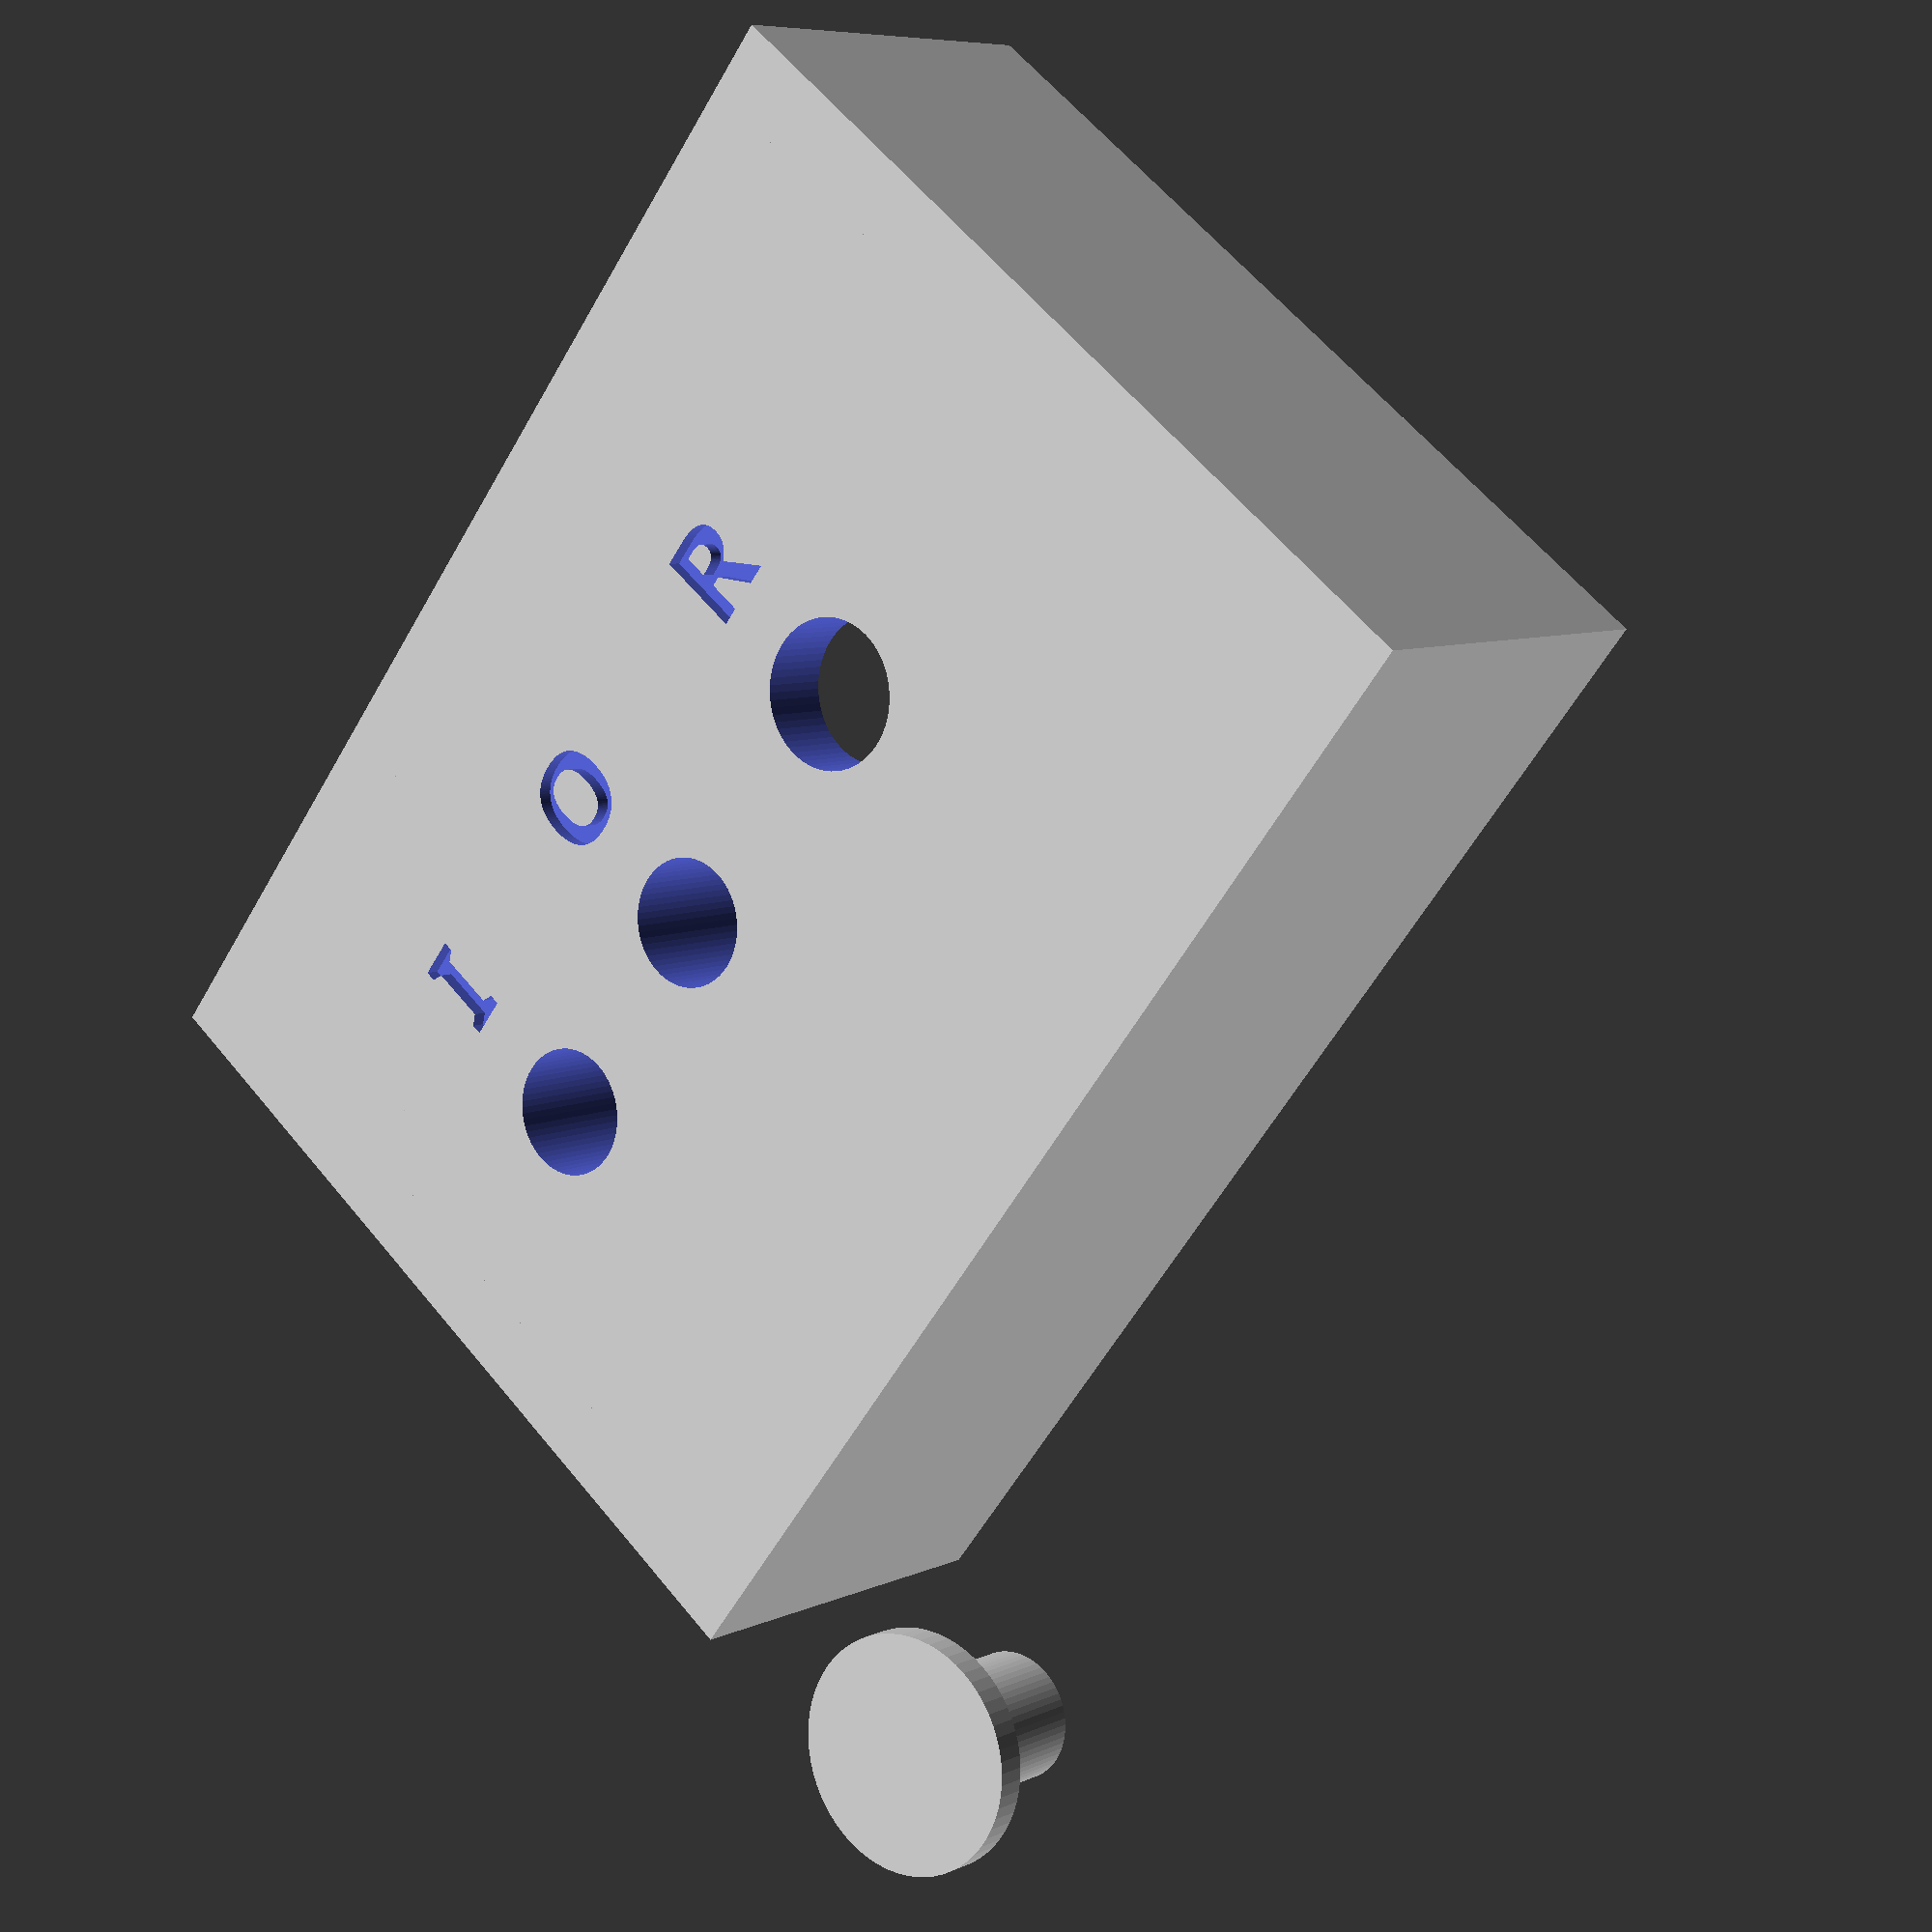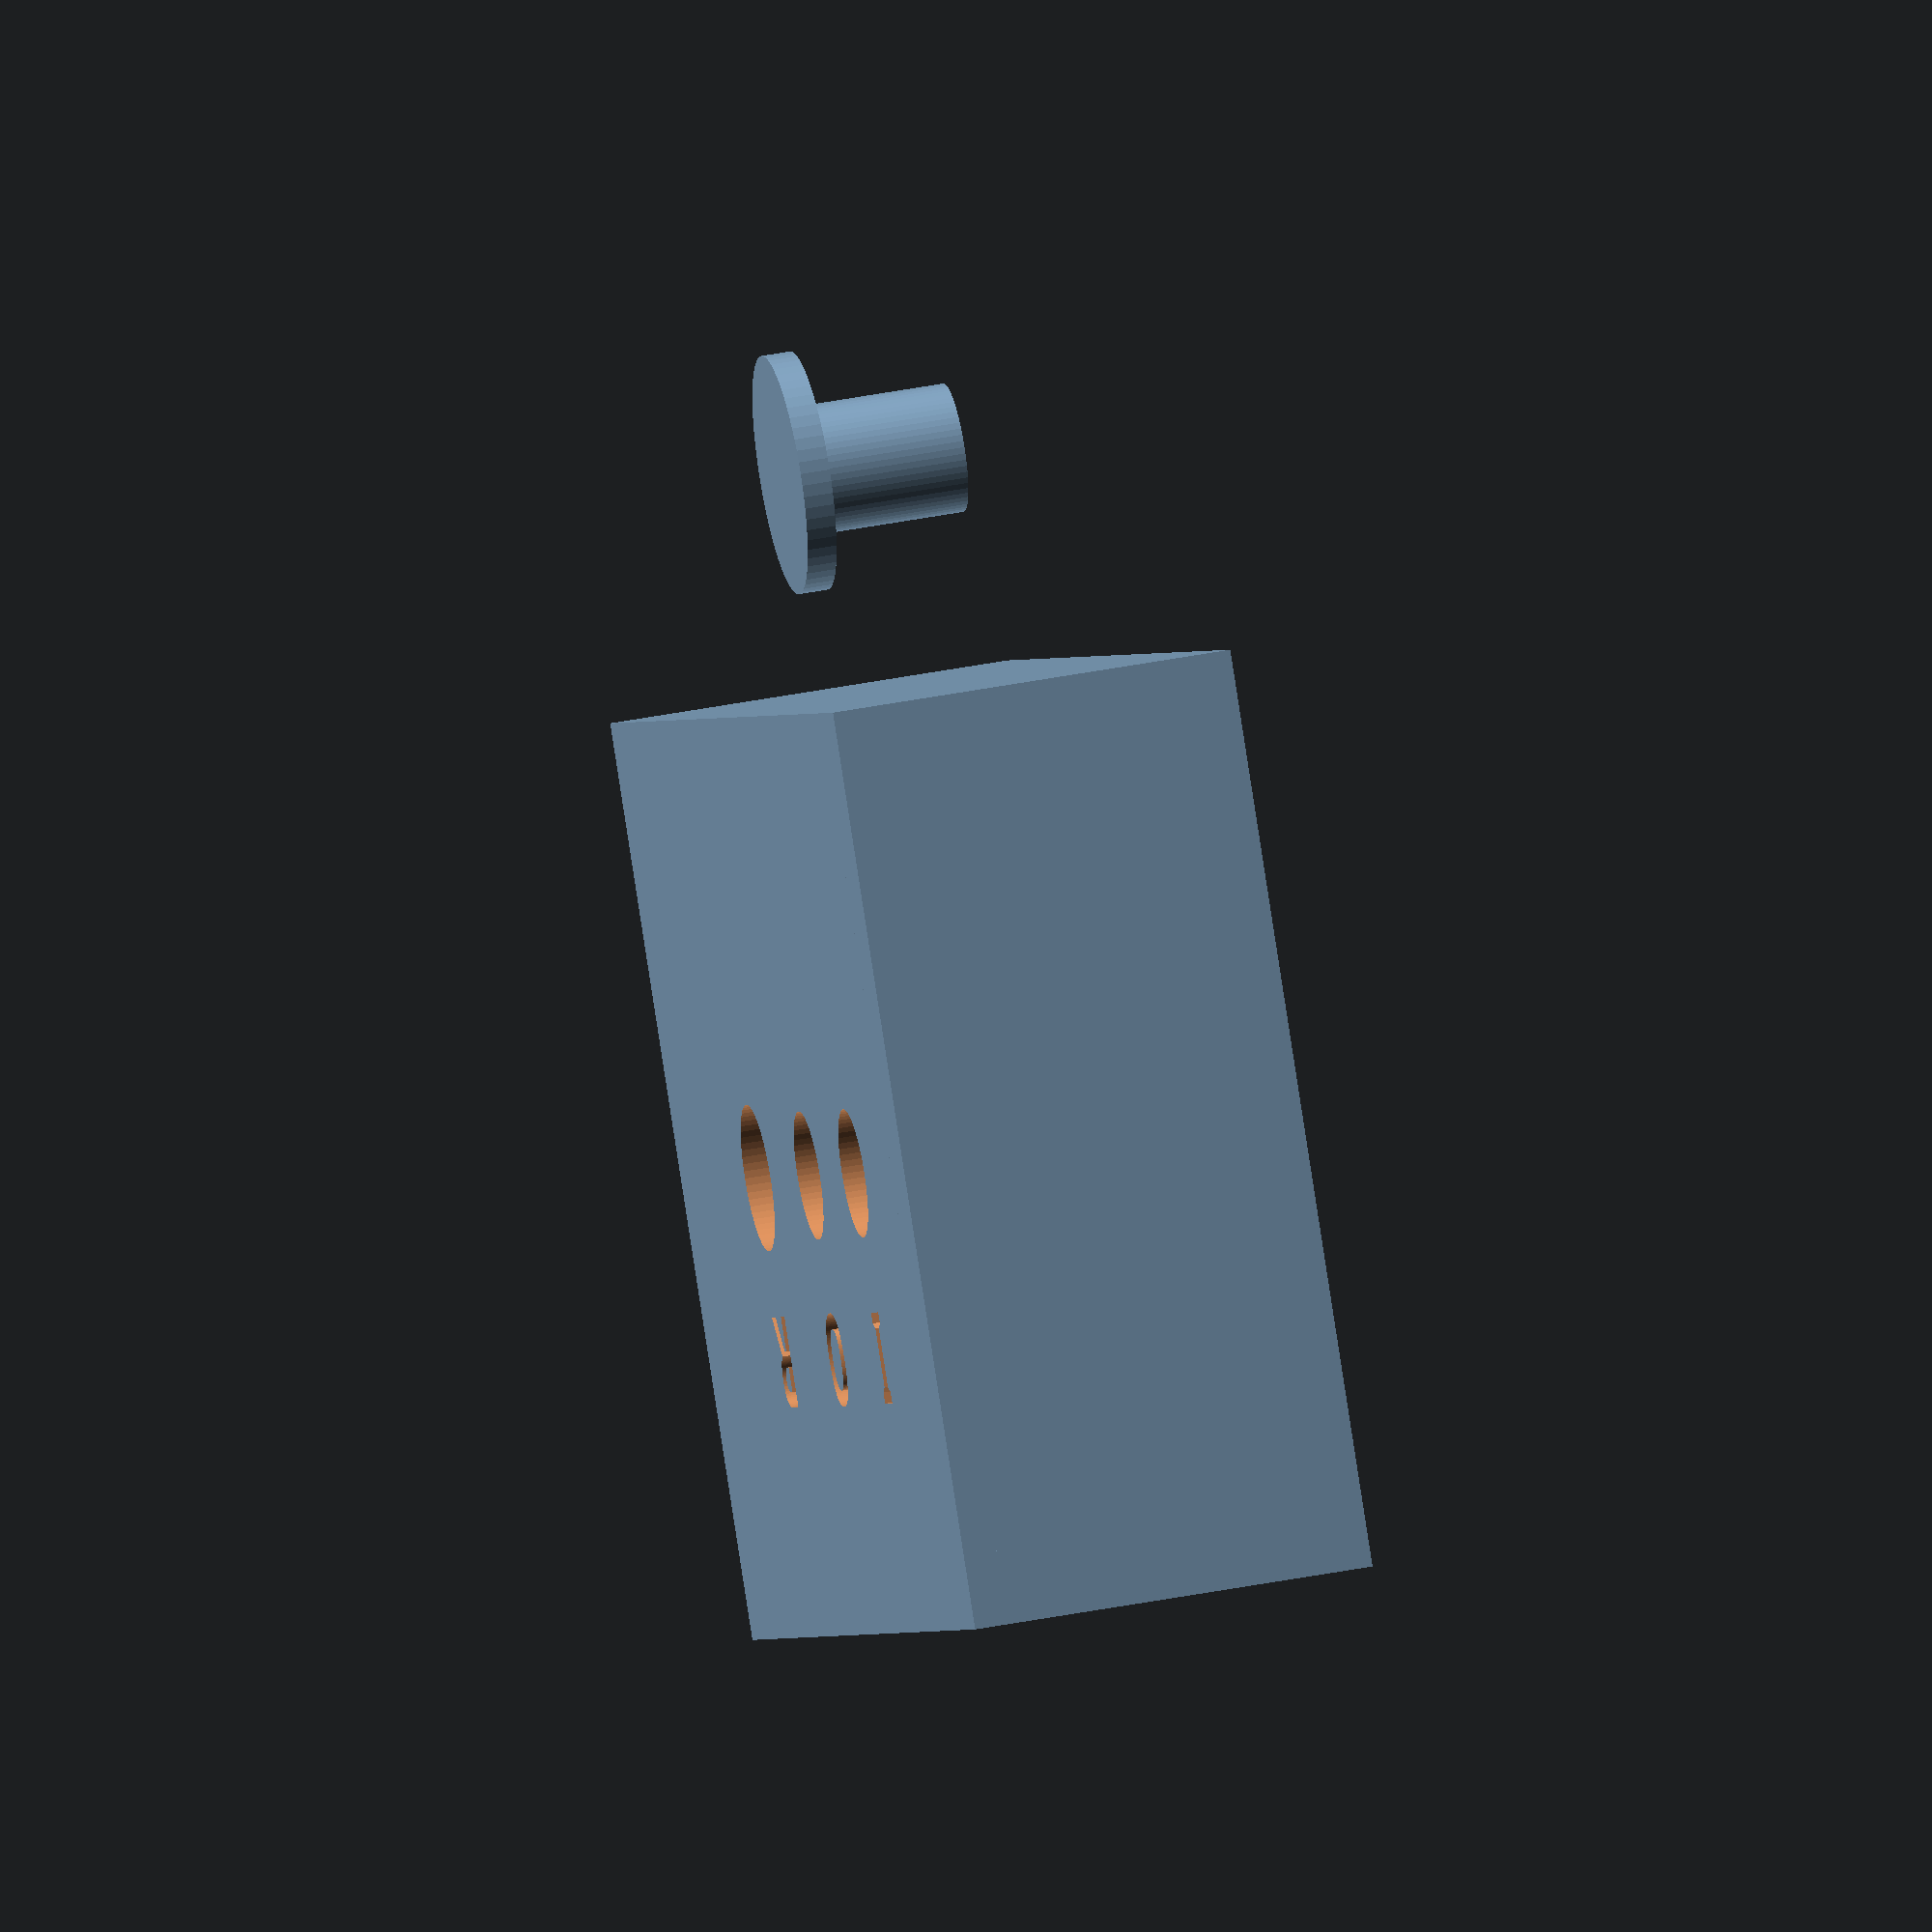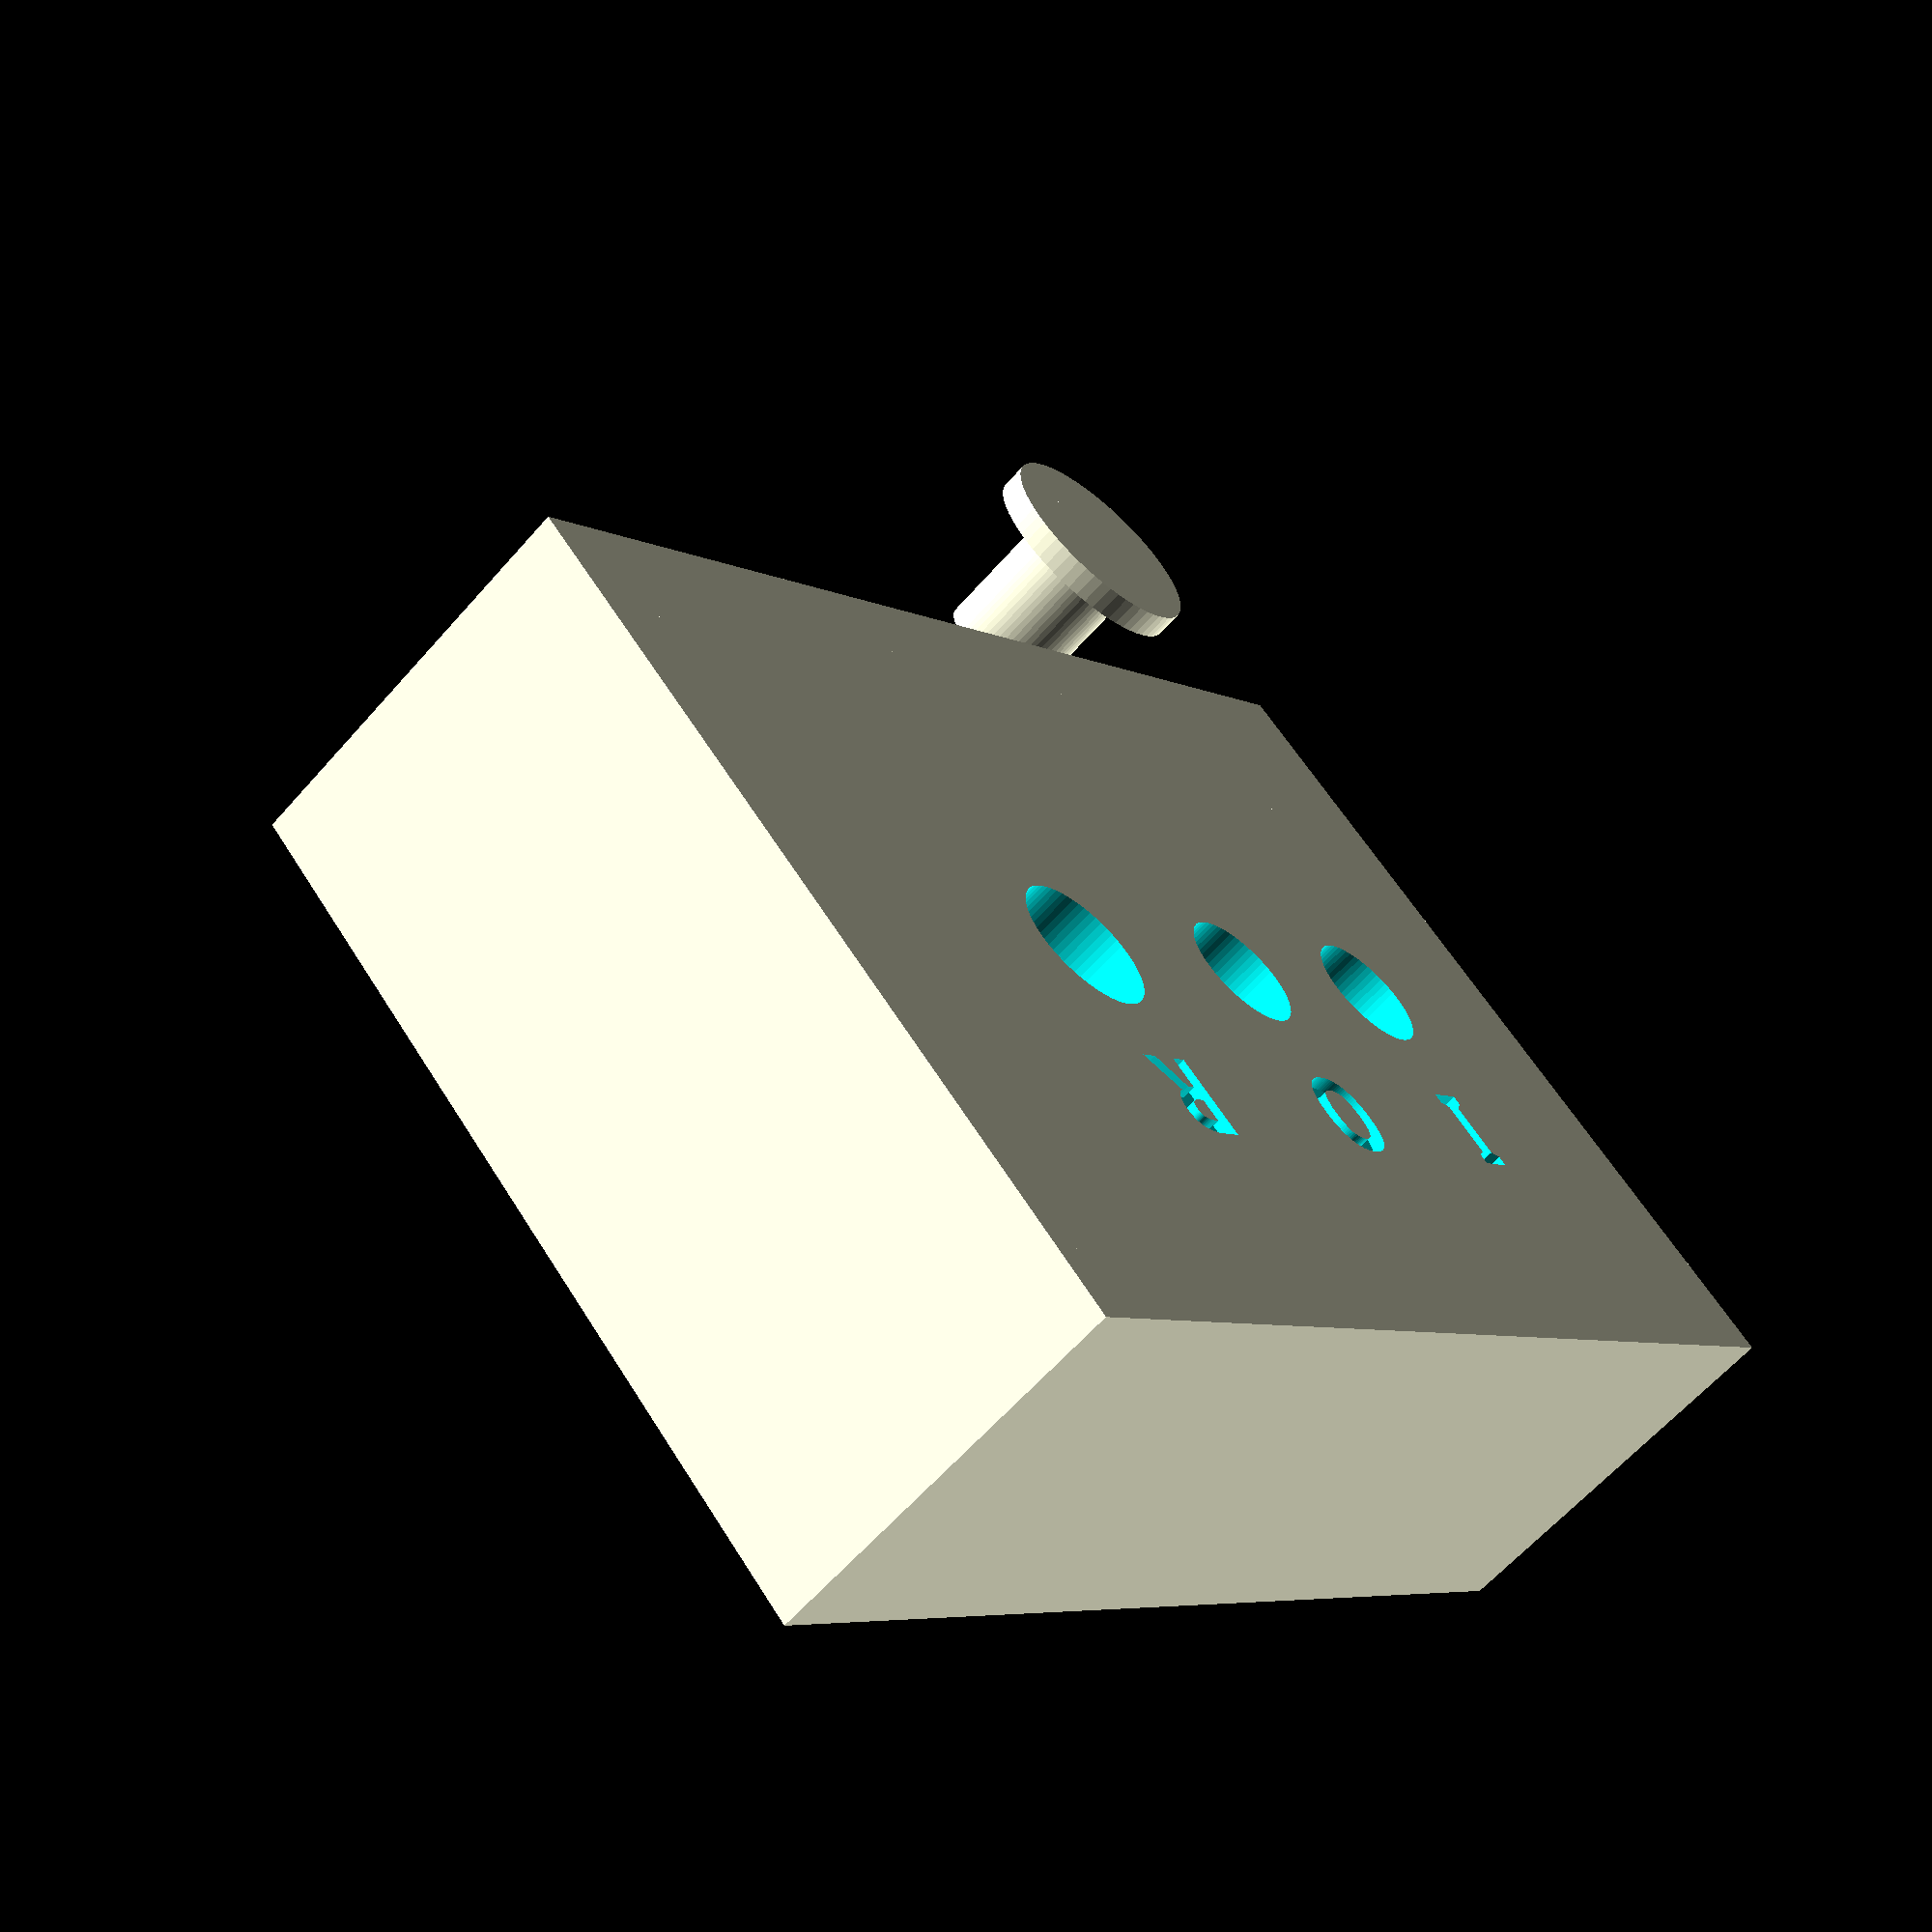
<openscad>
// LICENSE: Attribution 4.0 International
// Copyright: Dragos GALALAE - 2024
//
// front face shell
//
// requires 4 M2.5 heat inserts!

pcb_x = 30;
pcb_y = 20;
pcb_tolerance = 1;
pcb_thickness = 2;
screws_x = 24;
screws_y = 14;
screws_mth_peg_z = 8;
screws_mth_peg_dia = 6;
screws_mth_insert_dia = 3.6;
led_on_x = 5.5;
led_on_y = 10;
led_off_x = 12.5;
led_off_y = 10;
led_hole_dia = 3.5;
led_peg_dia = 6;
led_peg_z = 6;
btn_x = 20.5;
btn_y = 10;
btn_hole_dia = 4;
btn_peg_dia = 8;
btn_peg_z = 2;
btn_hat_lip_thick = 0.8;
btn_hat_lip_dia = btn_peg_dia-1.5;
btn_hat_z = 4;
btn_hat_dia = btn_hole_dia-0.5;
face_wall = 2;
text_depth = 0.4;
text_size = 2.5;
text_above = 1;
do_button_hat = 1;

screws_mth_insert_depth = screws_mth_peg_z-face_wall;
pcb_hole_x = pcb_x+pcb_tolerance;
pcb_hole_y = pcb_y+pcb_tolerance;
screws_x_offset = (pcb_hole_x-screws_x)/2-pcb_tolerance/2;
screws_y_offset = (pcb_hole_y-screws_y)/2-pcb_tolerance/2;
pcb_hole_z = screws_mth_peg_z+pcb_thickness+pcb_tolerance;
text_position = (text_above)?(-(btn_hole_dia+1)):(btn_hole_dia+1);
$fn=64;

// front face
difference()
{
    // main body 
    union() {
        // pcb mth pegs
        translate([screws_x_offset,screws_y_offset,0]) {
            translate([0,0,0]) cylinder(screws_mth_peg_z,screws_mth_peg_dia/2,screws_mth_peg_dia/2);
            translate([screws_x,0,0]) cylinder(screws_mth_peg_z,screws_mth_peg_dia/2,screws_mth_peg_dia/2);
            translate([screws_x,screws_y,0]) cylinder(screws_mth_peg_z,screws_mth_peg_dia/2,screws_mth_peg_dia/2);
            translate([0,screws_y,0]) cylinder(screws_mth_peg_z,screws_mth_peg_dia/2,screws_mth_peg_dia/2);
        }
        // pcb pegs stiffner left bottom
        for(a=[0,screws_mth_peg_dia/2])
            translate([-pcb_tolerance/2+a,-pcb_tolerance/2,0]) cube([screws_mth_peg_dia/2,screws_mth_peg_dia/2,screws_mth_peg_z]);
        translate([-pcb_tolerance/2,-pcb_tolerance/2+screws_mth_peg_dia/2,0]) cube([screws_mth_peg_dia/2,screws_mth_peg_dia/2,screws_mth_peg_z]);
        // pcb pegs stiffner right bottom
        for(a=[1,2])
            translate([pcb_hole_x-screws_mth_peg_dia/2*a-pcb_tolerance/2,-pcb_tolerance/2,0]) cube([screws_mth_peg_dia/2,screws_mth_peg_dia/2,screws_mth_peg_z]);
        translate([pcb_hole_x-screws_mth_peg_dia/2-pcb_tolerance/2,screws_mth_peg_dia/2-pcb_tolerance/2,0]) cube([screws_mth_peg_dia/2,screws_mth_peg_dia/2,screws_mth_peg_z]);
        // pcb pegs stiffner right upper
        for(a=[1,2])
            translate([pcb_hole_x-screws_mth_peg_dia/2*a-pcb_tolerance/2,pcb_hole_y-screws_mth_peg_dia/2-pcb_tolerance/2,0]) cube([screws_mth_peg_dia/2,screws_mth_peg_dia/2,screws_mth_peg_z]);
        translate([pcb_hole_x-screws_mth_peg_dia/2-pcb_tolerance/2,pcb_hole_y-screws_mth_peg_dia-pcb_tolerance/2,0]) cube([screws_mth_peg_dia/2,screws_mth_peg_dia/2,screws_mth_peg_z]);
        // pcb pegs stiffner left upper
        for(a=[0,screws_mth_peg_dia/2])
            translate([-pcb_tolerance/2+a,pcb_hole_y-screws_mth_peg_dia/2-pcb_tolerance/2,0]) cube([screws_mth_peg_dia/2,screws_mth_peg_dia/2,screws_mth_peg_z]);
        translate([-pcb_tolerance/2,pcb_hole_y-screws_mth_peg_dia-pcb_tolerance/2,0]) cube([screws_mth_peg_dia/2,screws_mth_peg_dia/2,screws_mth_peg_z]);
        // led pegs
        translate([led_on_x,led_on_y,0]) cylinder(led_peg_z,led_peg_dia/2,led_peg_dia/2);
        translate([led_off_x,led_off_y,0]) cylinder(led_peg_z,led_peg_dia/2,led_peg_dia/2);
        // button
        translate([btn_x,btn_y,0]) cylinder(btn_peg_z,btn_peg_dia/2,btn_peg_dia/2);
        // face
        translate([-pcb_tolerance/2,-pcb_tolerance/2,0]) cube([pcb_hole_x,pcb_hole_y,face_wall]);
        // wall left
        translate([-pcb_tolerance/2-face_wall,-pcb_tolerance/2,0]) cube([face_wall,pcb_hole_y,pcb_hole_z]);
        // wall right
        translate([pcb_hole_x-pcb_tolerance/2,-pcb_tolerance/2,0]) cube([face_wall,pcb_hole_y,pcb_hole_z]);
        // wall bot
        translate([-pcb_tolerance/2-face_wall,-pcb_tolerance/2-face_wall,0]) cube([pcb_hole_x+2*face_wall,face_wall,pcb_hole_z]);
        // wall top
        translate([-pcb_tolerance/2-face_wall,pcb_hole_y-pcb_tolerance/2,0]) cube([pcb_hole_x+2*face_wall,face_wall,pcb_hole_z]);
    }
    // cutouts
    union() {
        // pcb mth holes
        translate([screws_x_offset,screws_y_offset,screws_mth_peg_z-screws_mth_insert_depth]) {
            translate([0,0,0]) cylinder(screws_mth_insert_depth+0.01,screws_mth_insert_dia/2,screws_mth_insert_dia/2);
            translate([screws_x,0,0]) cylinder(screws_mth_insert_depth+0.01,screws_mth_insert_dia/2,screws_mth_insert_dia/2);
            translate([screws_x,screws_y,0]) cylinder(screws_mth_insert_depth+0.01,screws_mth_insert_dia/2,screws_mth_insert_dia/2);
            translate([0,screws_y,0]) cylinder(screws_mth_insert_depth+0.01,screws_mth_insert_dia/2,screws_mth_insert_dia/2);
        }
        // led holes
        translate([led_on_x,led_on_y,-0.005]) cylinder(led_peg_z+0.01,led_hole_dia/2,led_hole_dia/2);
        translate([led_off_x,led_off_y,-0.005]) cylinder(led_peg_z+0.01,led_hole_dia/2,led_hole_dia/2);
        // button hole
        translate([btn_x,btn_y,-0.005]) cylinder(btn_peg_z+0.01,btn_hole_dia/2,btn_hole_dia/2);
        // "text" on
        translate([led_on_x,led_on_y+text_position,-0.005]) rotate([0,0,180])
        mirror([1,0,0]) linear_extrude(height=text_depth) {
            text("I",size=text_size,font="Verdana:style=Bold",direction="ltr",halign="center",valign="center");
        }
        // "text" off
        translate([led_off_x,led_off_y+text_position,-0.005]) rotate([0,0,180])
        mirror([1,0,0]) linear_extrude(height=text_depth) {
            text("O",size=text_size,font="Verdana:style=Bold",direction="ltr",halign="center",valign="center");
        }
        // "text" reset
        translate([btn_x,btn_y+text_position,-0.005]) rotate([0,0,180])
        mirror([1,0,0]) linear_extrude(height=text_depth) {
            text("R",size=text_size,font="Verdana:style=Bold",direction="ltr",halign="center",valign="center");
        }
    }
}

if (do_button_hat)
{
    // reset button
    translate([0,pcb_hole_y+btn_peg_dia/2+face_wall+2,0]) {
        cylinder(btn_hat_lip_thick,btn_hat_lip_dia/2,btn_hat_lip_dia/2);
        cylinder(btn_hat_z+btn_hat_lip_thick,btn_hat_dia/2,btn_hat_dia/2);
    }
}
</openscad>
<views>
elev=172.7 azim=52.1 roll=322.4 proj=p view=solid
elev=317.9 azim=41.8 roll=256.7 proj=o view=solid
elev=241.8 azim=224.2 roll=41.0 proj=p view=solid
</views>
